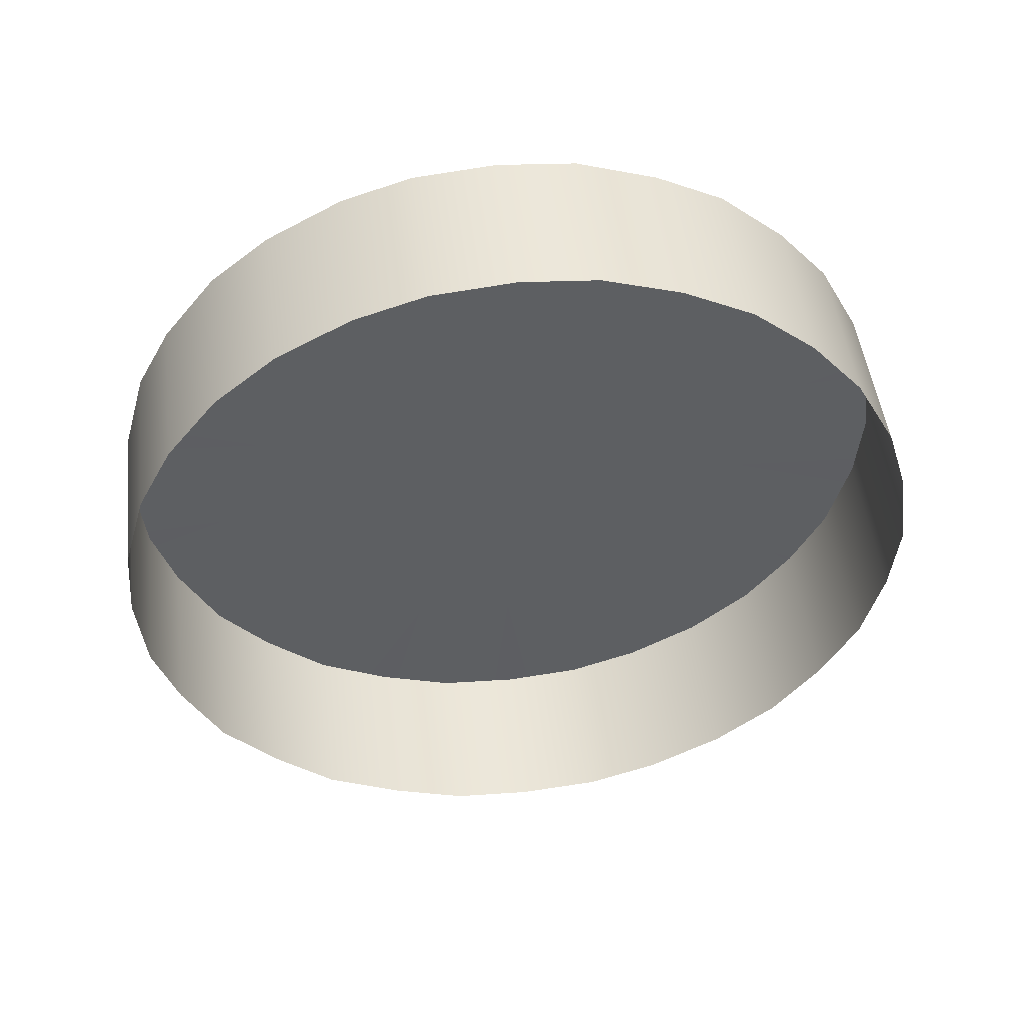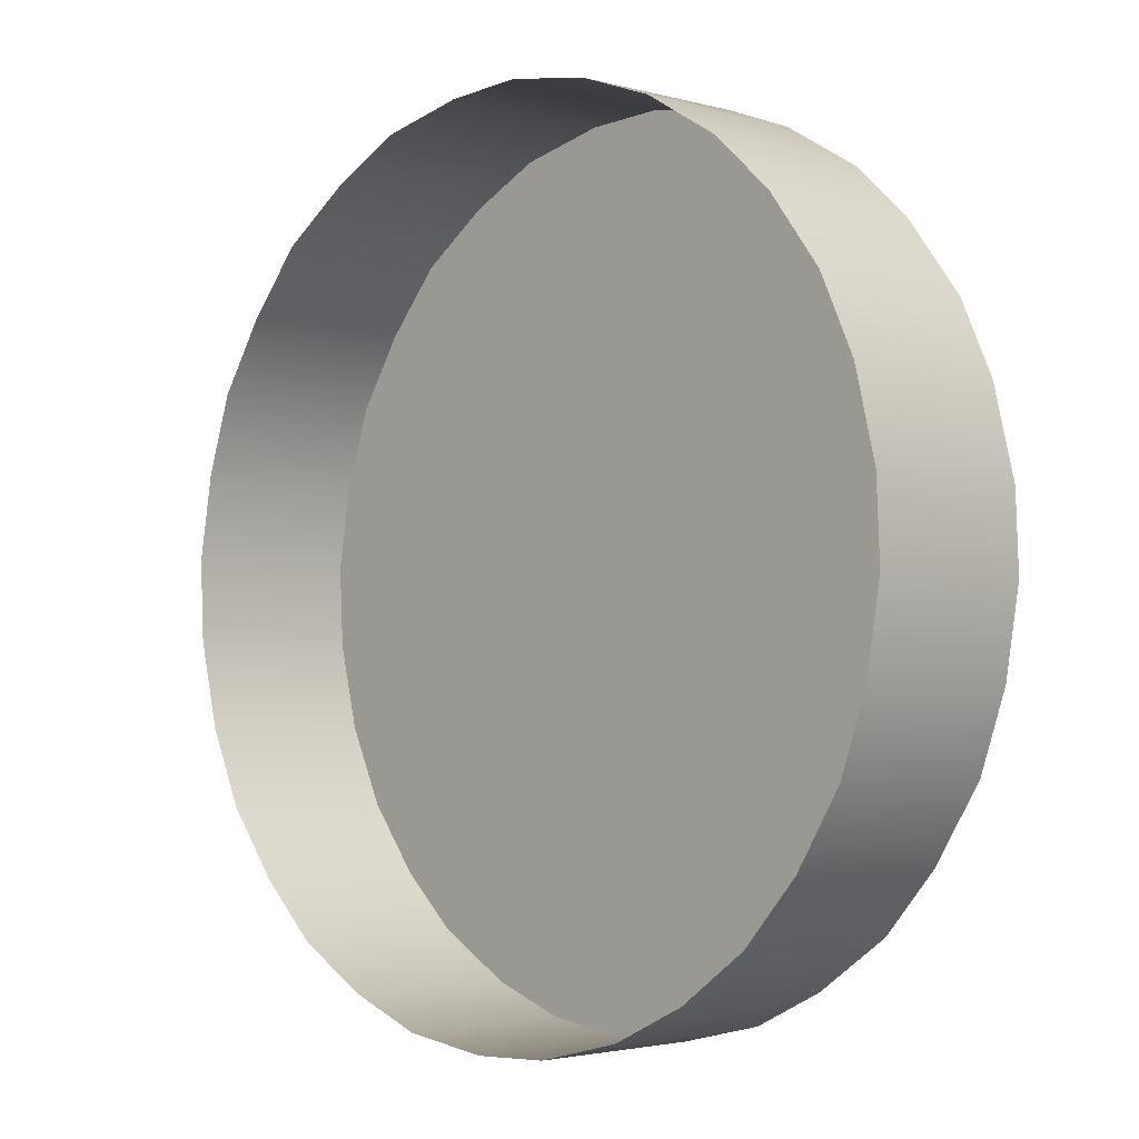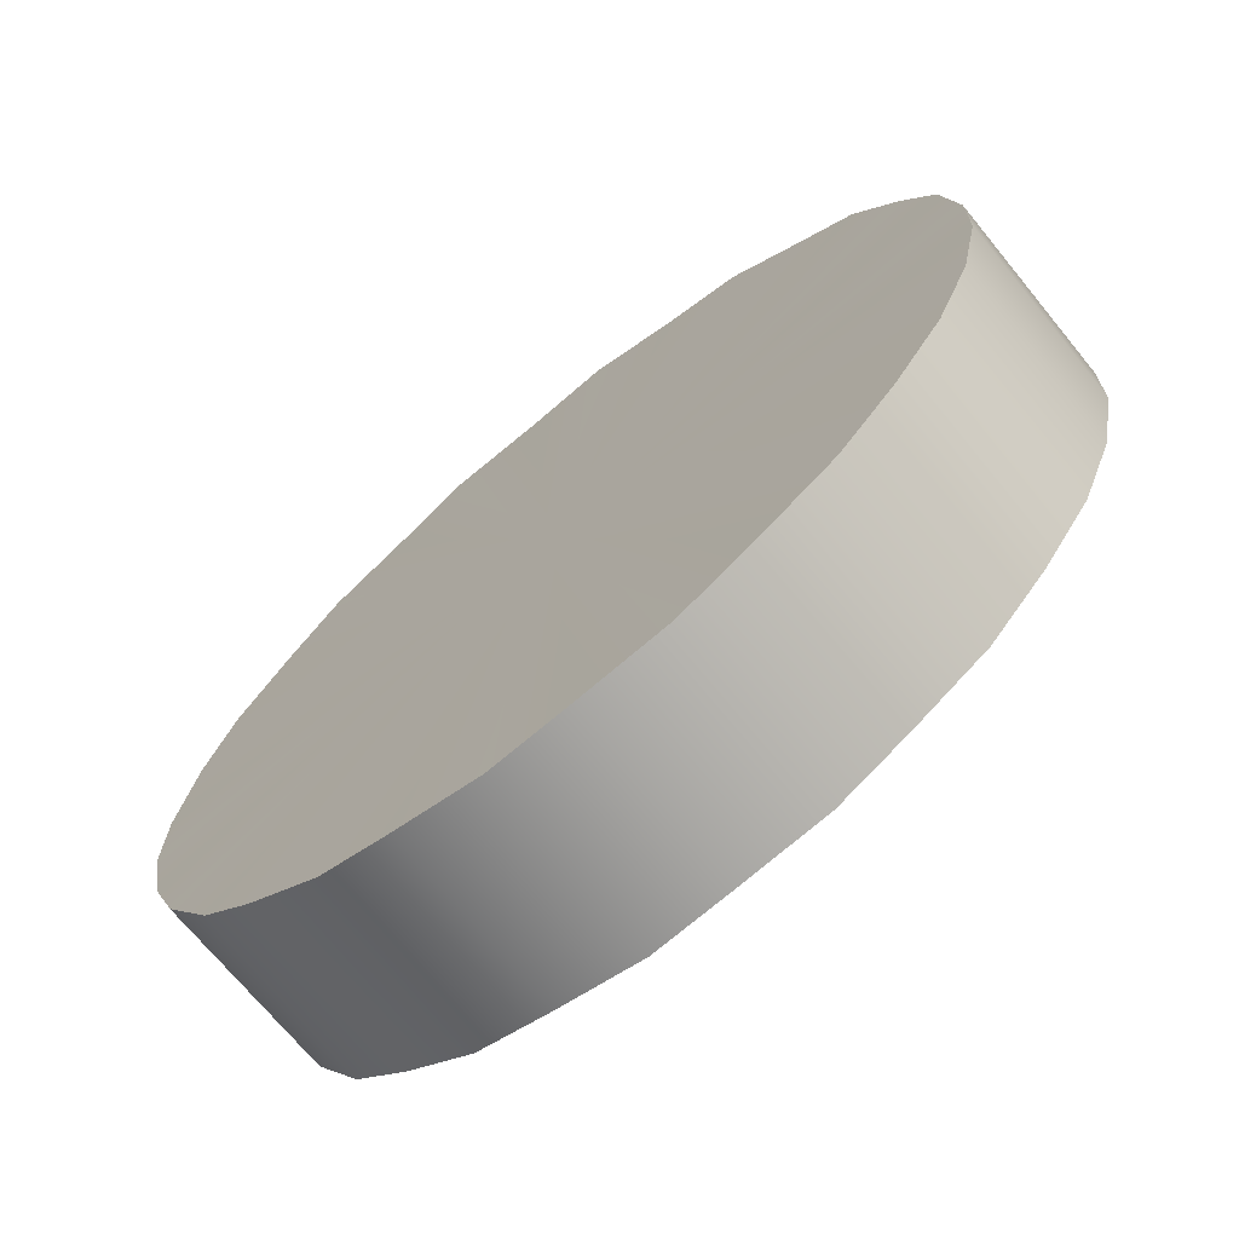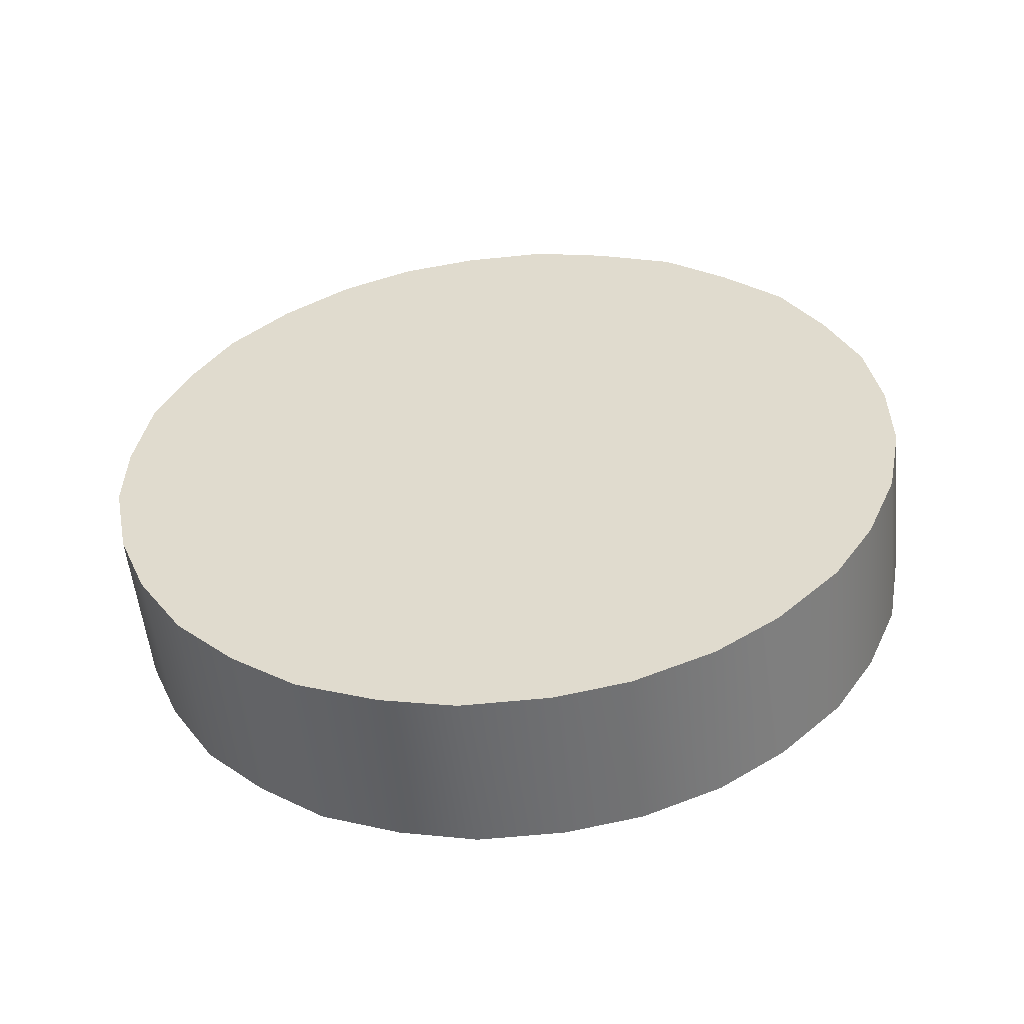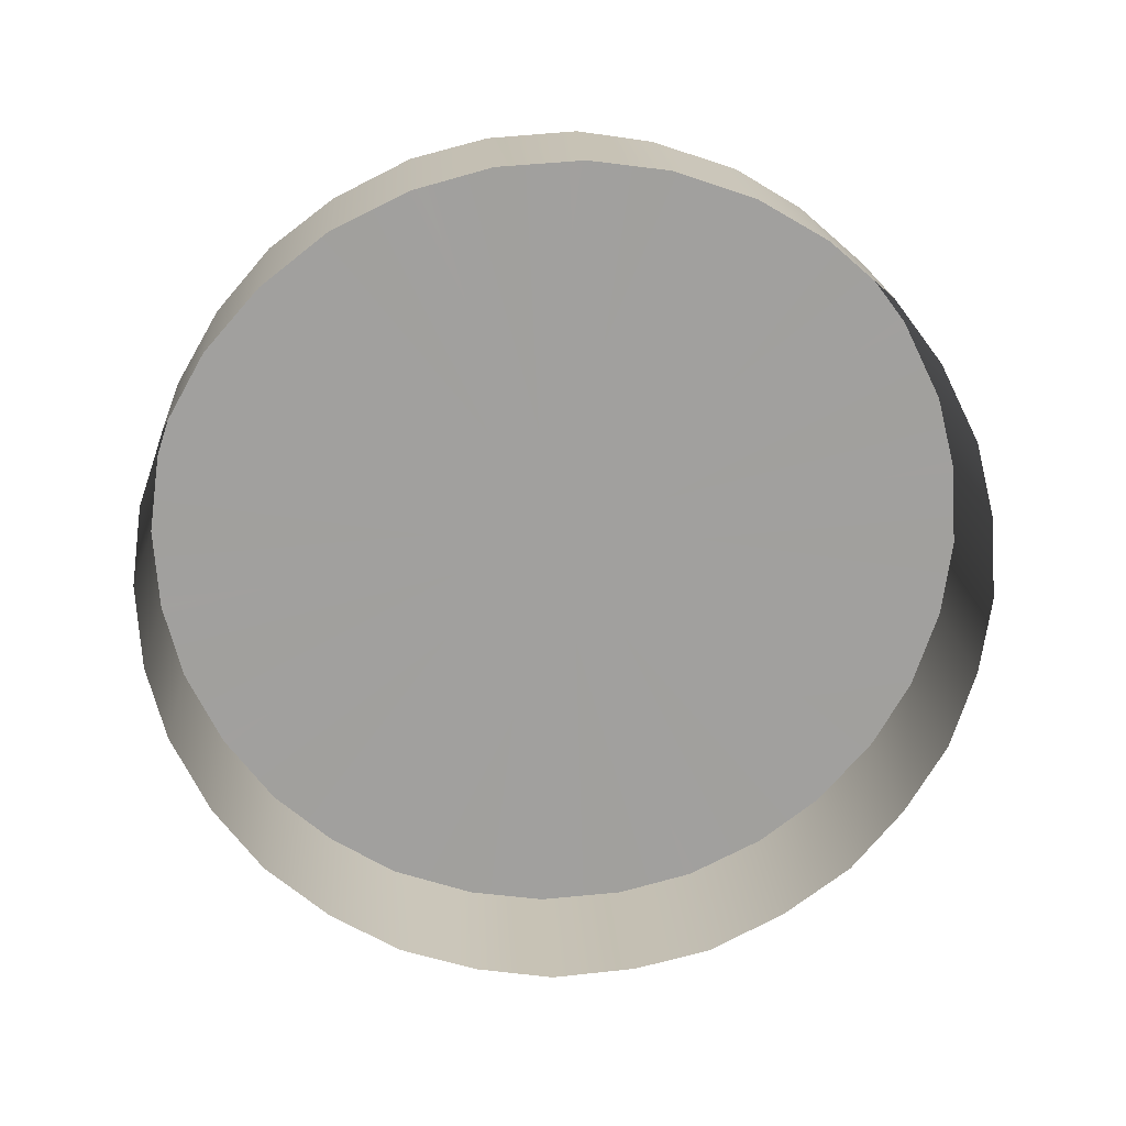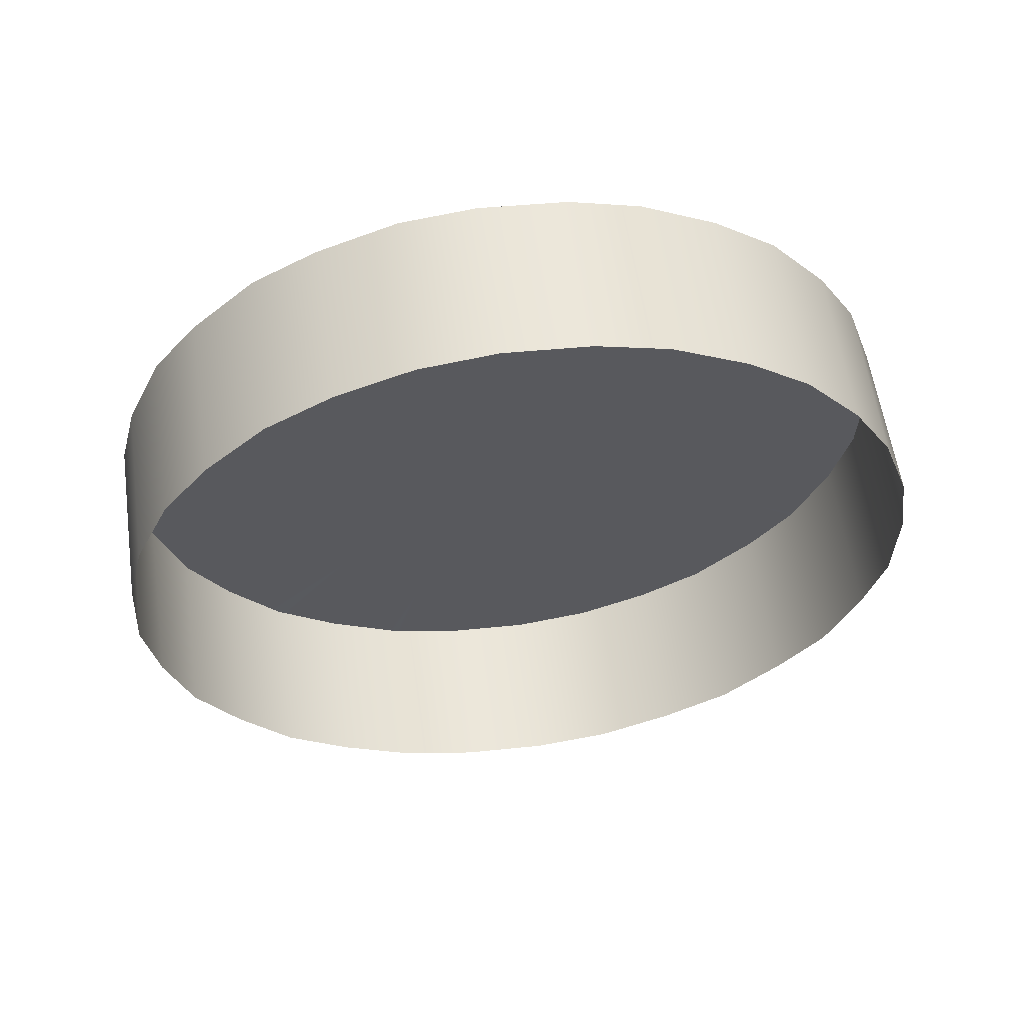
<metadata>
{"format":"obj","ext":"obj","renderer":"f3d","projection":"perspective","resolution":1024,"background":"white","views":[{"elev":-38.0,"azim":112.8,"up":"+Y"},{"elev":-14.0,"azim":47.0,"up":"+Z"},{"elev":-60.8,"azim":-139.2,"up":"+Z"},{"elev":31.0,"azim":39.3,"up":"+Y"},{"elev":-78.1,"azim":20.4,"up":"+Y"},{"elev":-32.1,"azim":81.3,"up":"+Y"}]}
</metadata>
<code>
g default
v -0.02917 0.007845 0.002702
v -0.0285 0.007944 0.002169
v -0.03142 0.00826 -0.000696
v -0.03299 0.008715 -0.004431
v -0.03219 0.008781 -0.00467
v -0.03366 0.008672 -0.00408
v -0.03432 0.008578 -0.003554
v -0.02763 0.008128 0.00086
v -0.02738 0.006539 -8.5e-05
v -0.02742 0.008224 0.000142
v -0.02733 0.008337 -0.000718
v -0.02737 0.006752 -0.001666
v -0.0274 0.008438 -0.001439
v -0.02764 0.008525 -0.00222
v -0.02797 0.006938 -0.003132
v -0.028 0.008624 -0.002905
v -0.02854 0.00868 -0.003548
v -0.02909 0.007069 -0.004261
v -0.02912 0.008754 -0.004034
v -0.02985 0.008769 -0.004421
v -0.03056 0.007124 -0.004881
v -0.03059 0.008809 -0.004654
v -0.03142 0.008782 -0.004736
v -0.03215 0.007095 -0.004897
v -0.03219 0.008781 -0.00467
v -0.03299 0.008715 -0.004431
v -0.03363 0.006987 -0.004307
v -0.03366 0.008672 -0.00408
v -0.03432 0.008578 -0.003554
v -0.03477 0.006816 -0.003201
v -0.0348 0.008501 -0.002974
v -0.03518 0.0084 -0.00229
v -0.03539 0.006607 -0.001747
v -0.03542 0.008293 -0.00152
v -0.03551 0.008189 -0.000699
v -0.0354 0.006394 -0.000167
v -0.03543 0.00808 6e-05
v -0.03521 0.007998 0.000829
v -0.0348 0.006208 0.0013
v -0.03483 0.007894 0.001527
v -0.03516 0.006709 -0.002505
v -0.03372 0.007763 0.002656
v -0.03299 0.006064 0.002798
v -0.03301 0.007751 0.003045
v -0.03426 0.006893 -0.003812
v -0.03548 0.006499 -0.000914
v -0.03225 0.007708 0.003276
v -0.03139 0.00605 0.00313
v -0.03142 0.007738 0.003368
v -0.03295 0.007027 -0.00467
v -0.03431 0.006157 0.001897
v -0.03435 0.007845 0.002135
v -0.03139 0.007094 -0.004974
v -0.03065 0.007737 0.003292
v -0.02983 0.006116 0.00283
v -0.02983 0.007807 0.003054
v -0.02978 0.00708 -0.004643
v -0.02917 0.007845 0.002702
v -0.02849 0.006253 0.001956
v -0.0285 0.007944 0.002169
v -0.028 0.008624 -0.002905
v -0.02847 0.006989 -0.003758
v -0.03517 0.006307 0.000614
v -0.0276 0.006837 -0.002457
v -0.02804 0.008016 0.001596
v -0.02761 0.006436 0.000655
v -0.02729 0.006645 -0.000927
v -0.028 0.006331 0.001368
v -0.02914 0.006159 0.002475
v -0.03062 0.006051 0.003064
v -0.03221 0.006022 0.003048
v -0.03368 0.006078 0.002428
v -0.02983 0.007807 0.003054
v -0.03065 0.007737 0.003292
v -0.03142 0.007738 0.003368
v -0.03225 0.007708 0.003276
v -0.03301 0.007751 0.003045
v -0.03372 0.007763 0.002656
v -0.03435 0.007845 0.002135
v -0.03483 0.007894 0.001527
v -0.03521 0.007998 0.000829
v -0.03543 0.00808 6e-05
v -0.03551 0.008189 -0.000699
v -0.03542 0.008293 -0.00152
v -0.03518 0.0084 -0.00229
v -0.0348 0.008501 -0.002974
v -0.03142 0.008782 -0.004736
v -0.03059 0.008809 -0.004654
v -0.02985 0.008769 -0.004421
v -0.02912 0.008754 -0.004034
v -0.02854 0.00868 -0.003548
v -0.028 0.008624 -0.002905
v -0.02764 0.008525 -0.00222
v -0.0274 0.008438 -0.001439
v -0.02733 0.008337 -0.000718
v -0.02742 0.008224 0.000142
v -0.02763 0.008128 0.00086
v -0.02804 0.008016 0.001596
v -0.02797 0.006938 -0.003132
g P_Controller_L:LMenu
f 1 2 3
f 4 3 5
f 6 3 4
f 6 7 3
f 8 9 10
f 11 12 13
f 14 15 16
f 17 18 19
f 20 21 22
f 23 24 25
f 26 27 28
f 29 30 31
f 32 33 34
f 35 36 37
f 38 39 40
f 31 41 32
f 42 43 44
f 28 45 29
f 34 46 35
f 47 48 49
f 25 50 26
f 40 51 52
f 22 53 23
f 54 55 56
f 19 57 20
f 58 59 60
f 61 62 17
f 37 63 38
f 13 64 14
f 65 66 8
f 10 67 11
f 60 68 65
f 56 69 58
f 49 70 54
f 44 71 47
f 52 72 42
f 73 1 3
f 74 73 3
f 75 74 3
f 76 75 3
f 77 76 3
f 78 77 3
f 79 78 3
f 80 79 3
f 81 80 3
f 82 81 3
f 83 82 3
f 84 83 3
f 85 84 3
f 86 85 3
f 7 86 3
f 87 5 3
f 88 87 3
f 89 88 3
f 90 89 3
f 91 90 3
f 92 91 3
f 93 92 3
f 94 93 3
f 95 94 3
f 96 95 3
f 97 96 3
f 98 97 3
f 2 98 3
f 66 9 8
f 67 12 11
f 64 15 14
f 62 18 17
f 57 21 20
f 53 24 23
f 50 27 26
f 45 30 29
f 41 33 32
f 46 36 35
f 63 39 38
f 30 41 31
f 72 43 42
f 27 45 28
f 33 46 34
f 71 48 47
f 24 50 25
f 39 51 40
f 21 53 22
f 70 55 54
f 18 57 19
f 69 59 58
f 99 62 61
f 36 63 37
f 12 64 13
f 68 66 65
f 9 67 10
f 59 68 60
f 55 69 56
f 48 70 49
f 43 71 44
f 51 72 52

</code>
